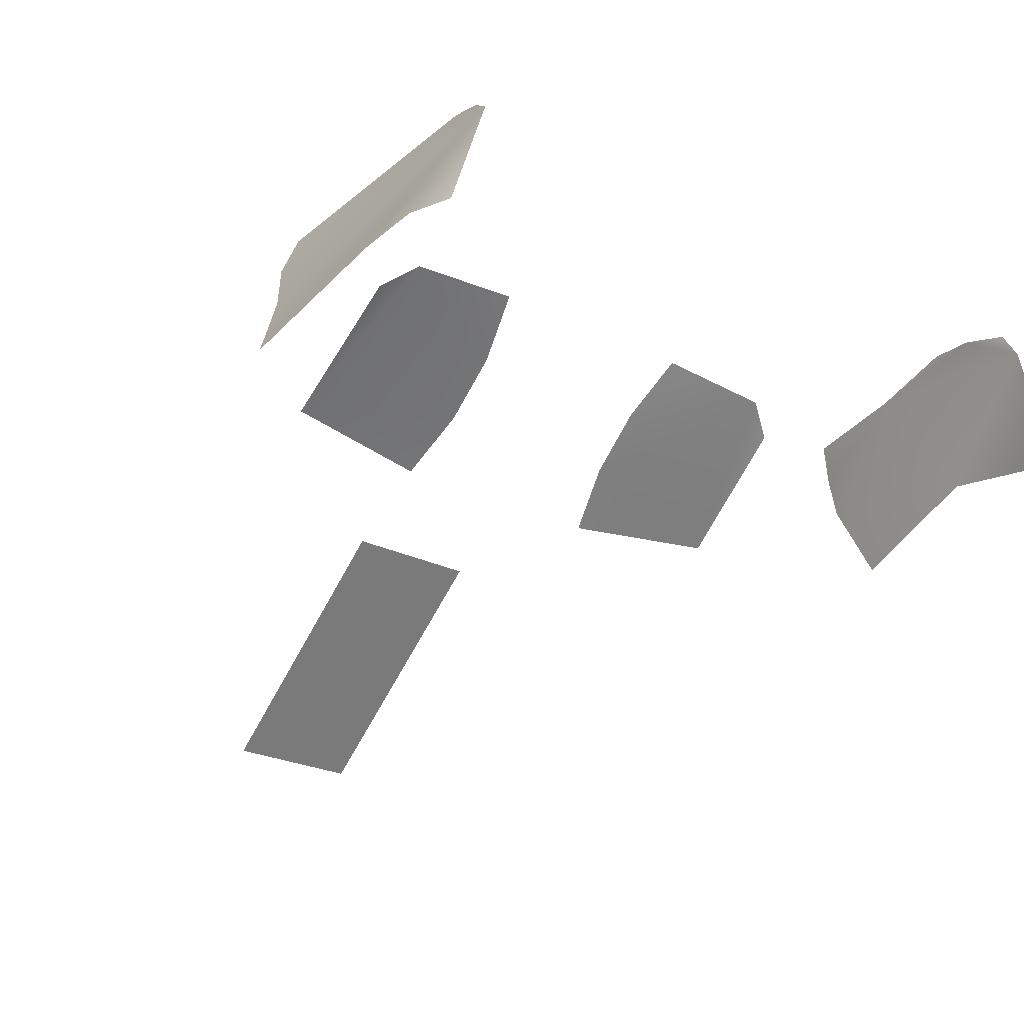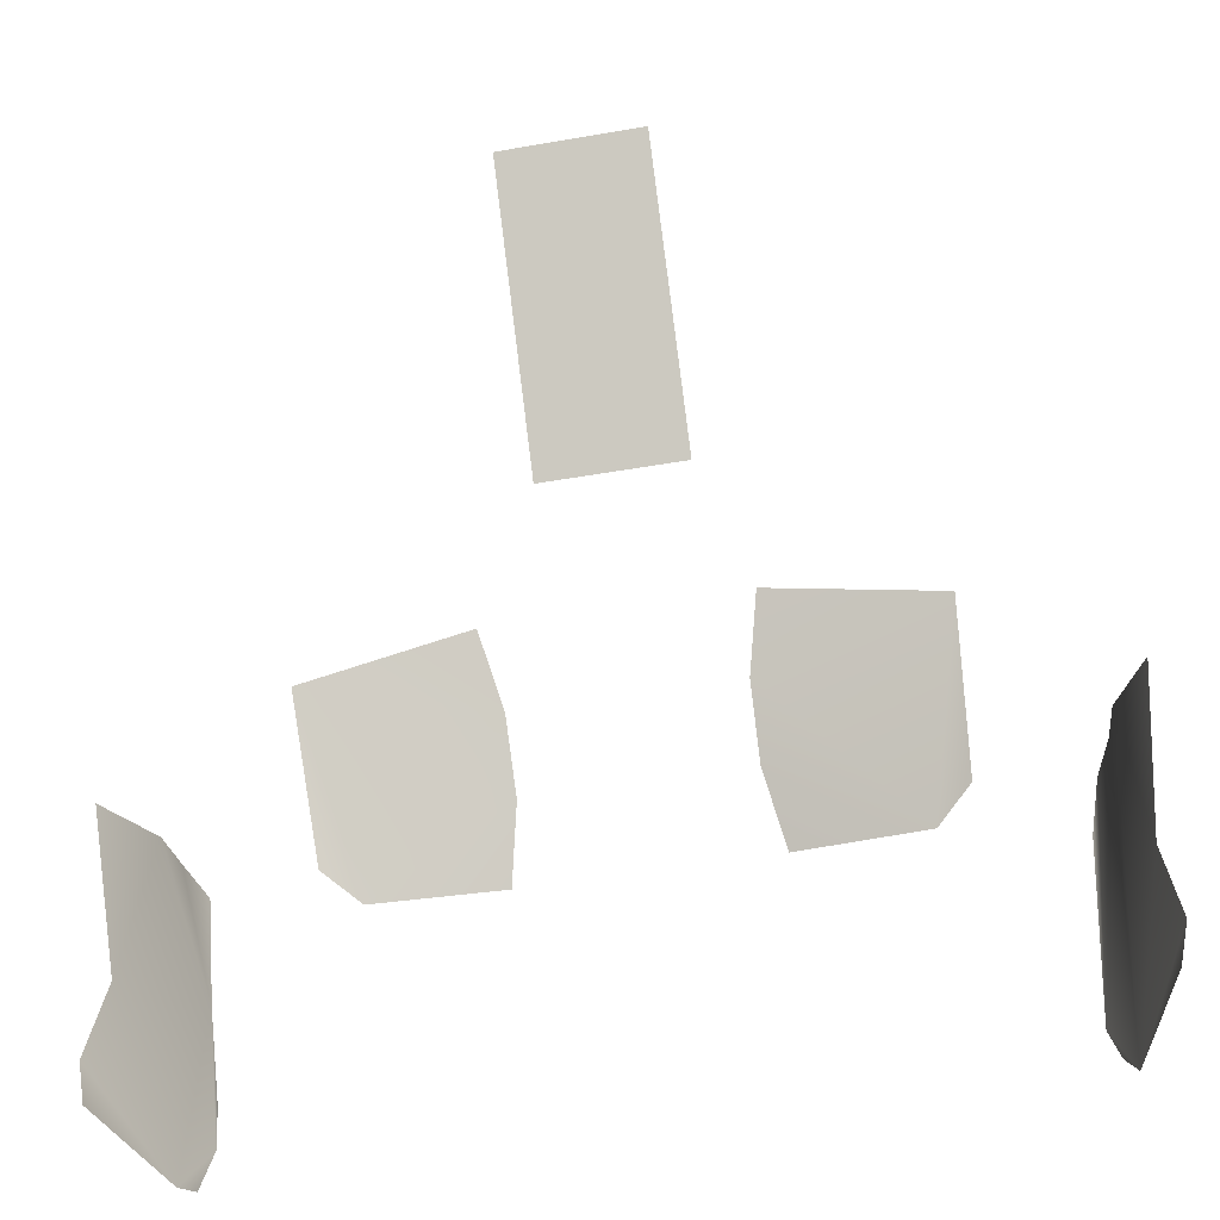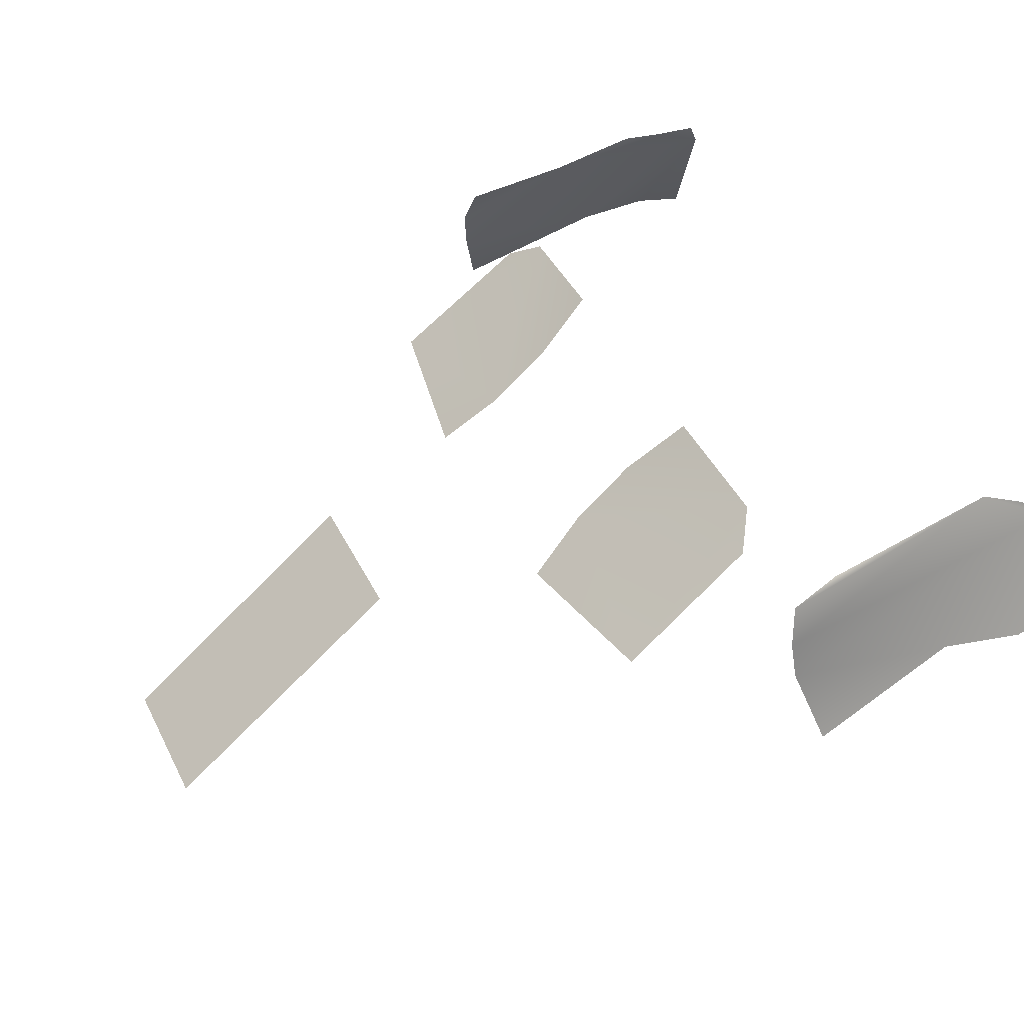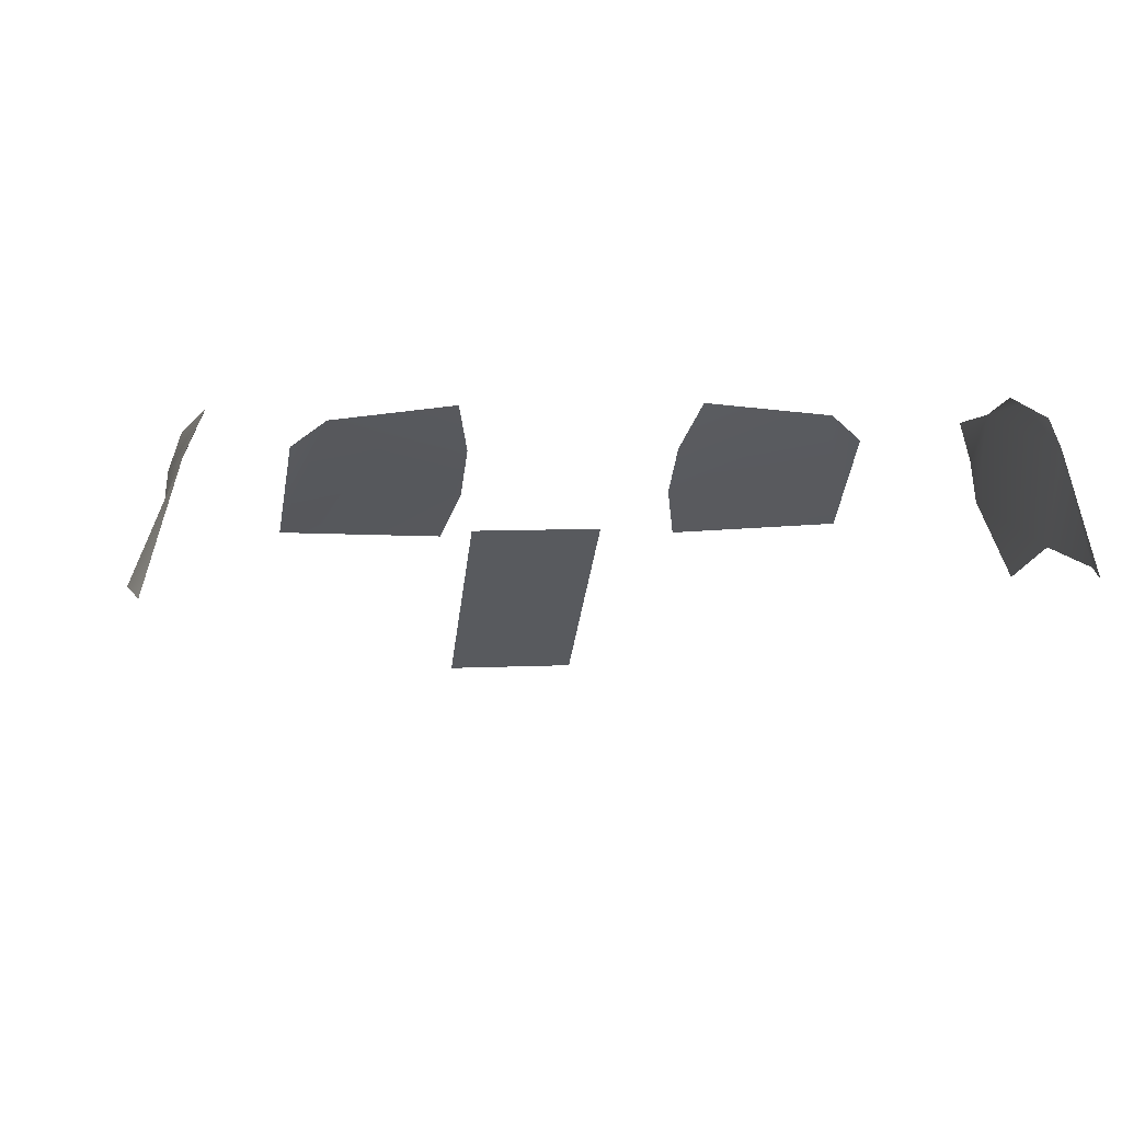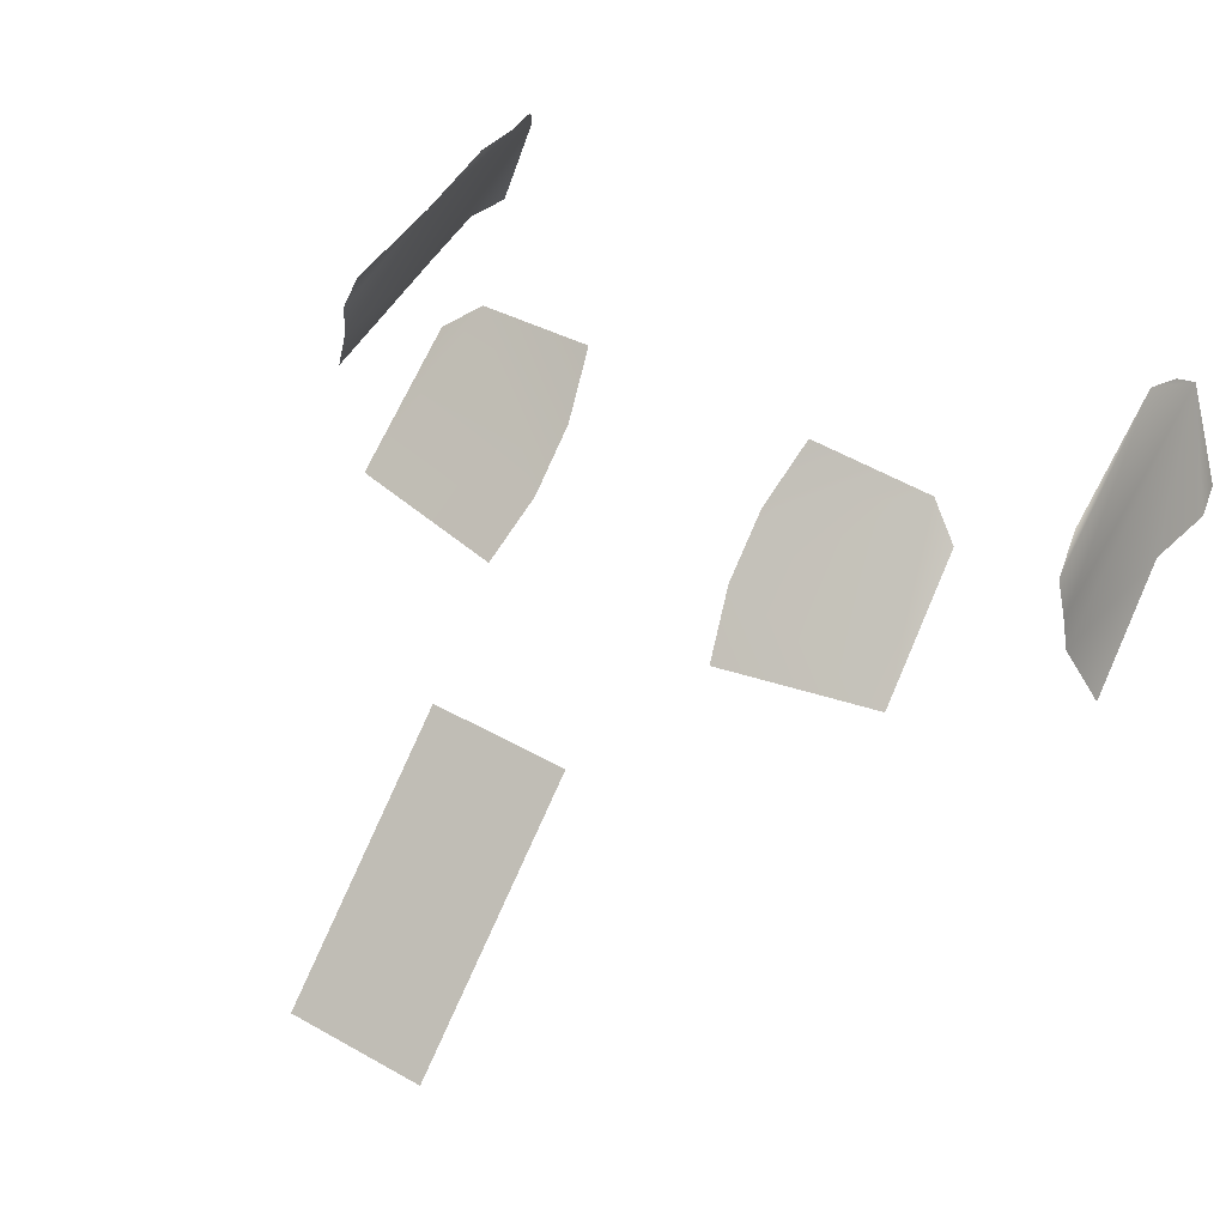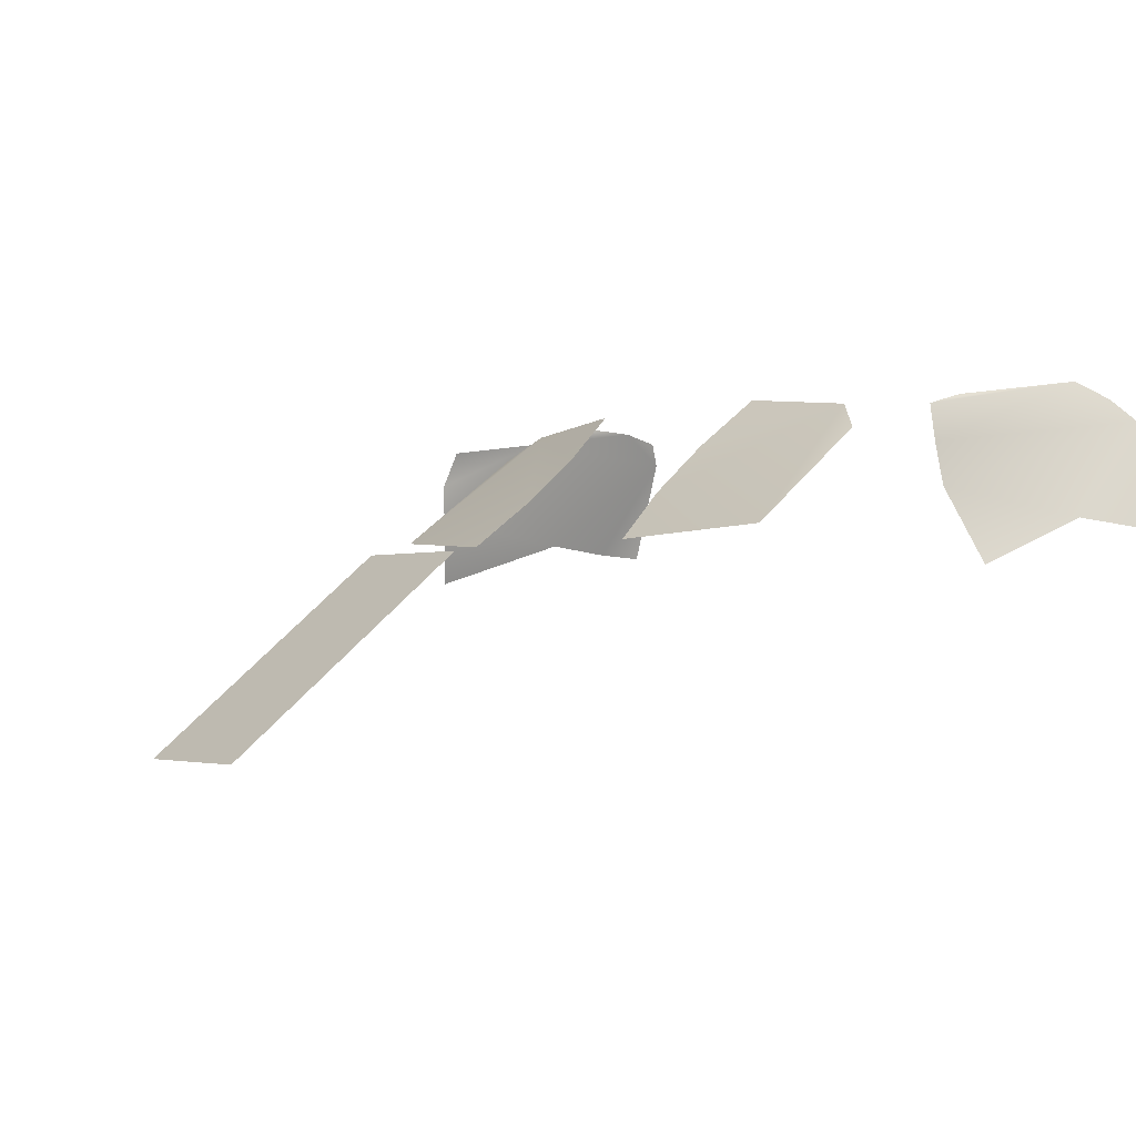
<metadata>
{"format":"obj","ext":"obj","renderer":"f3d","projection":"perspective","resolution":1024,"background":"white","views":[{"elev":-24.8,"azim":141.3,"up":"+Y"},{"elev":-46.8,"azim":11.3,"up":"+Z"},{"elev":43.7,"azim":64.8,"up":"+Y"},{"elev":7.3,"azim":171.8,"up":"+Y"},{"elev":46.9,"azim":32.5,"up":"+Y"},{"elev":-1.9,"azim":52.2,"up":"+Y"}]}
</metadata>
<code>
v 0.8402 0.01862 0.7399
v 0.8176 0.3013 0.3652
v 0.717 0.3791 0.2998
v 0.3103 0.1319 0.6553
v 0.3562 -0.01049 0.8231
v 0.3486 0.4167 0.3196
v 0.3078 0.2743 0.4874
v -0.2107 -0.05104 1.301
v -0.2107 -0.6209 2.005
v 0.2101 -0.6209 2.005
v 0.2101 -0.05104 1.301
v -0.7176 0.3791 0.2998
v -0.8181 0.3013 0.3652
v -0.8408 0.01862 0.7399
v -0.3109 0.1319 0.6553
v -0.3568 -0.01049 0.8231
v -0.3492 0.4167 0.3196
v -0.3083 0.2743 0.4874
v 1.171 0.116 0.3739
v 1.261 -0.09688 0.3091
v 1.211 0.04616 -0.1337
v 1.245 0.02008 -0.3803
v 1.102 0.3461 -0.5207
v 1.071 0.4082 -0.4356
v 1.115 0.3448 0.3647
v 1.155 0.237 0.3872
v 1.214 0.008167 -0.5204
v 1.044 0.4553 -0.313
v 1.083 0.3817 0.214
v -1.172 0.116 0.3739
v -1.209 0.0451 -0.134
v -1.261 -0.09688 0.3091
v -1.245 0.02008 -0.3803
v -1.101 0.3458 -0.5204
v -1.09 0.3943 0.04223
v -1.155 0.237 0.3872
v -1.113 0.3495 0.3629
v -1.214 0.008167 -0.5204
v -1.078 0.4204 -0.4839
v -1.054 0.448 -0.3499
v -1.067 0.4576 -0.2122
g TW_glass_TW_glass_DefaultMaterial
f 1 2 3
f 4 5 1
f 4 1 3
f 6 7 3
f 7 4 3
f 8 9 10
f 8 10 11
f 12 13 14
f 15 12 14
f 15 14 16
f 17 12 18
f 18 12 15
f 19 20 21
f 22 23 21
f 28 25 26
f 28 26 23
f 23 19 21
f 23 26 19
f 23 22 27
f 28 23 24
f 29 25 28
f 30 31 32
f 35 36 37
f 35 31 30
f 35 30 36
f 34 38 33
f 34 33 31
f 34 31 35
f 39 34 40
f 40 34 35
f 40 35 41

</code>
